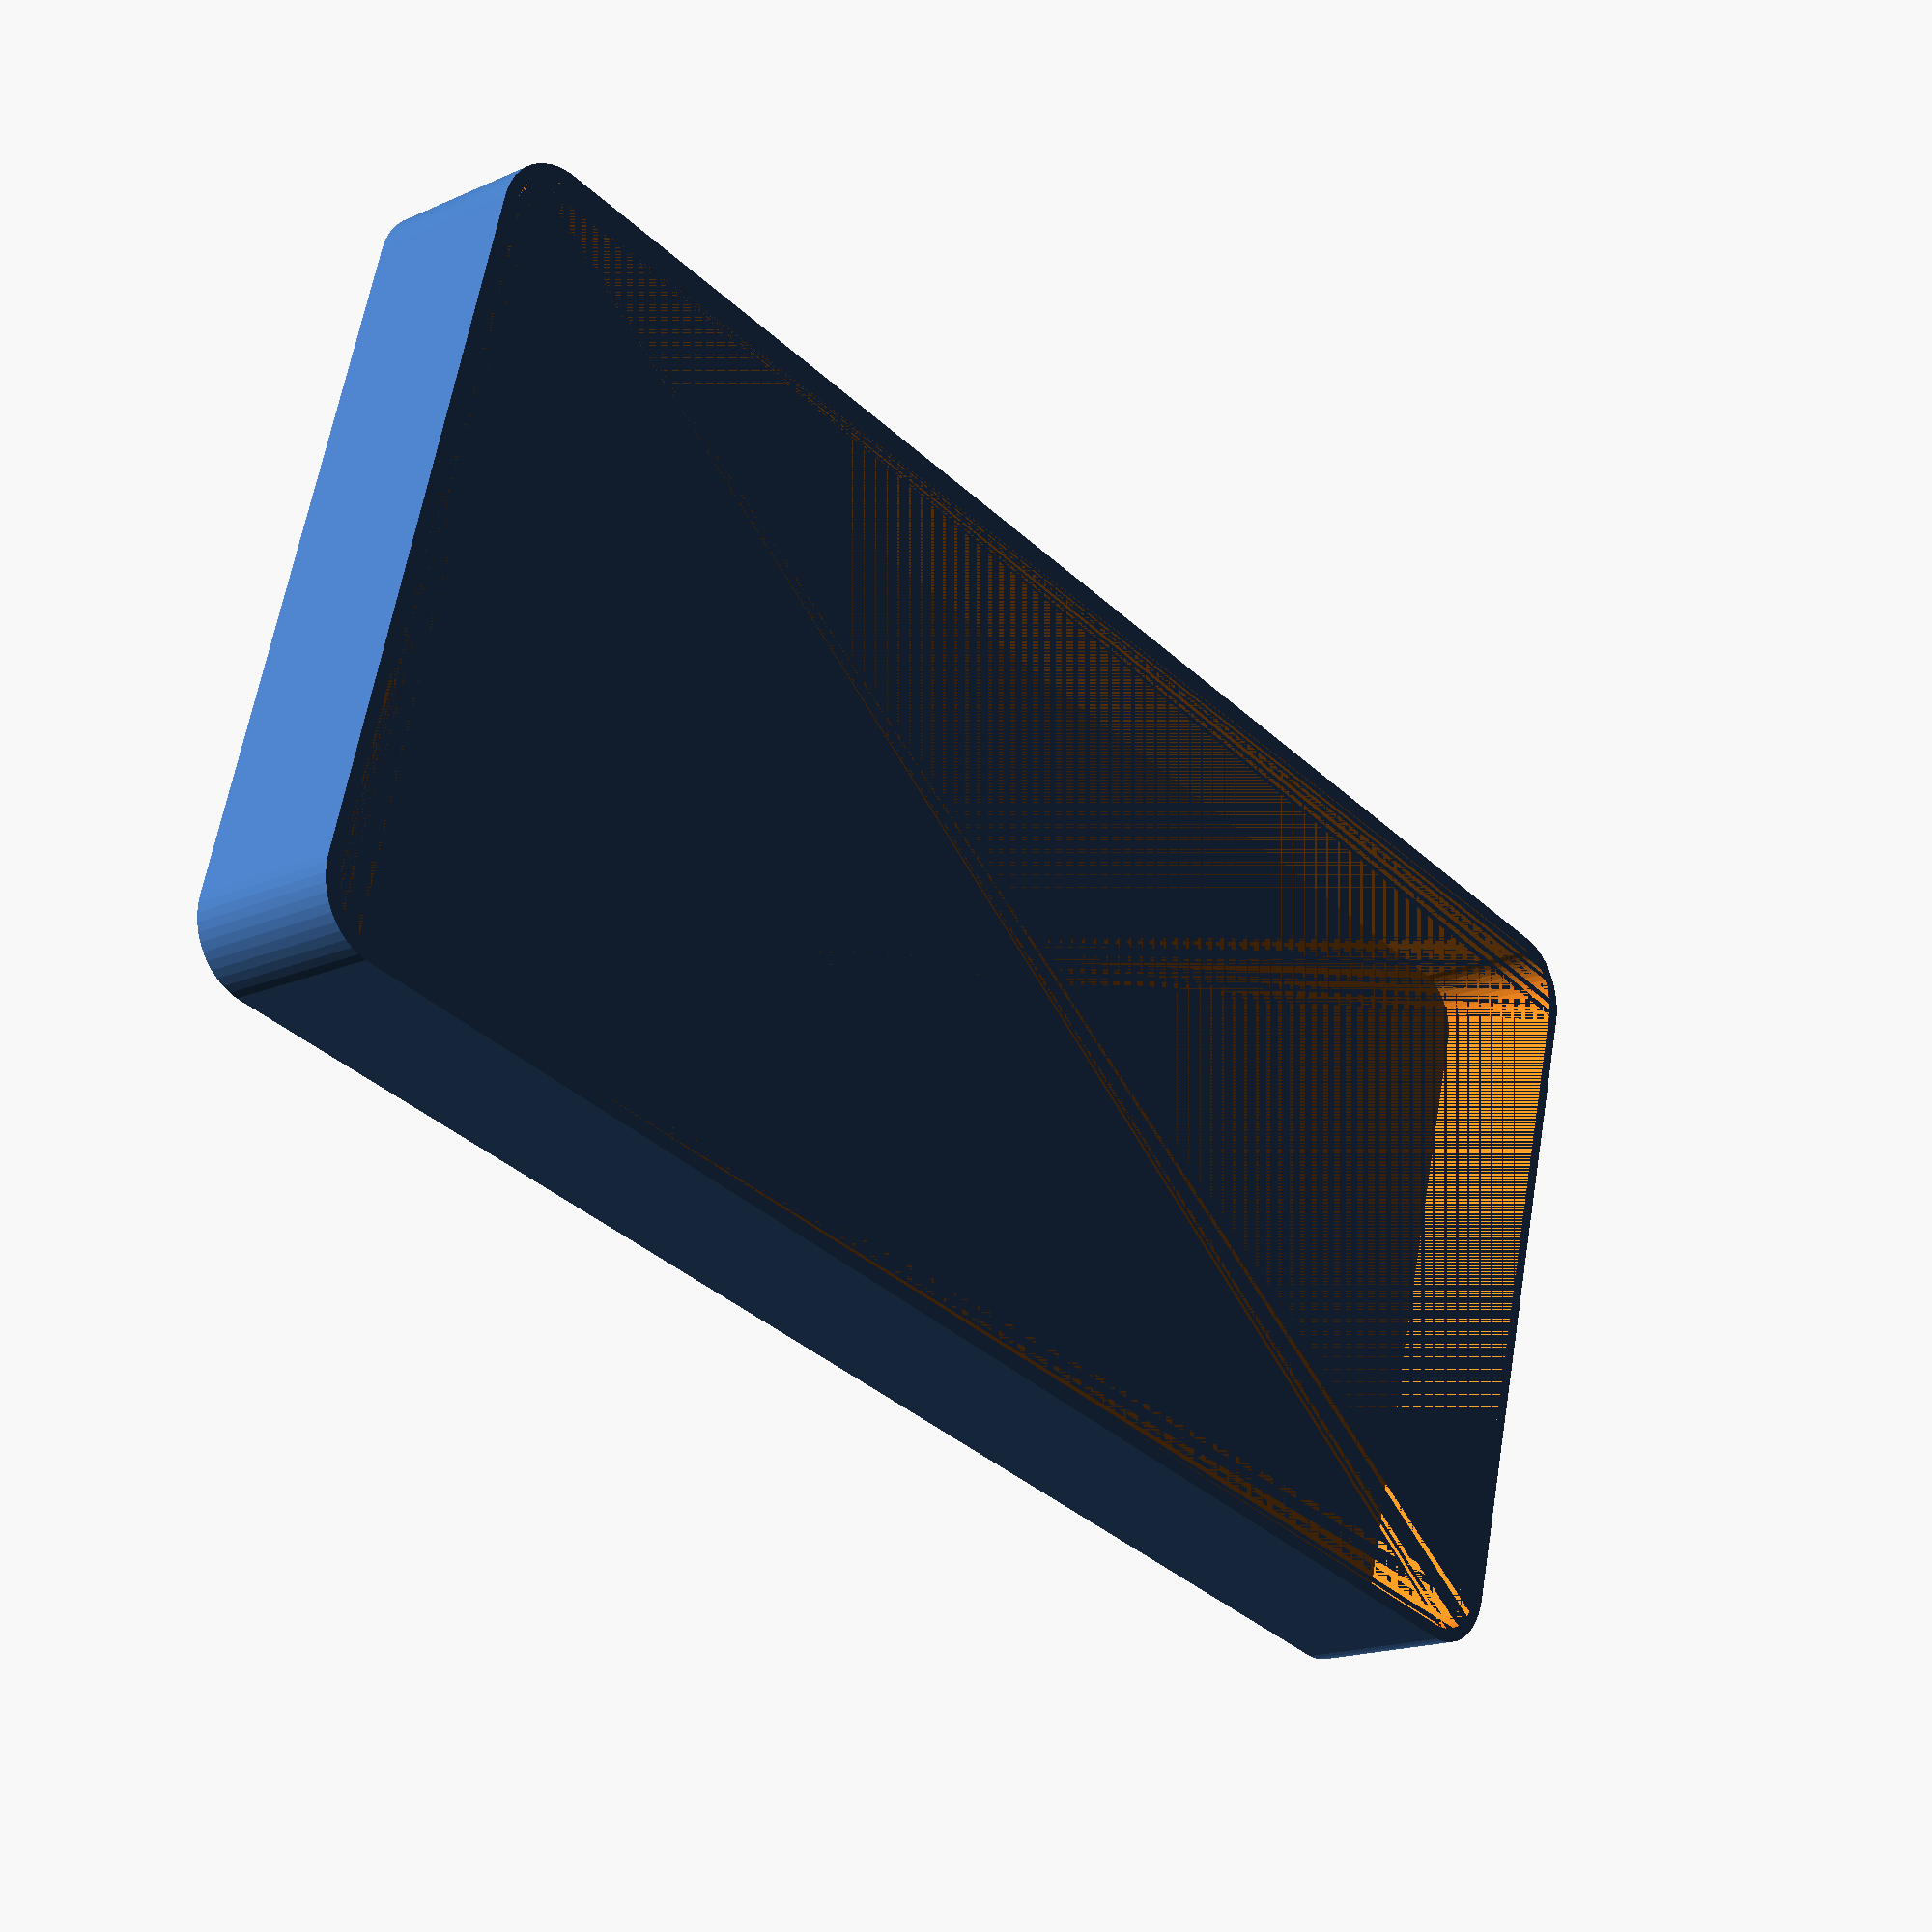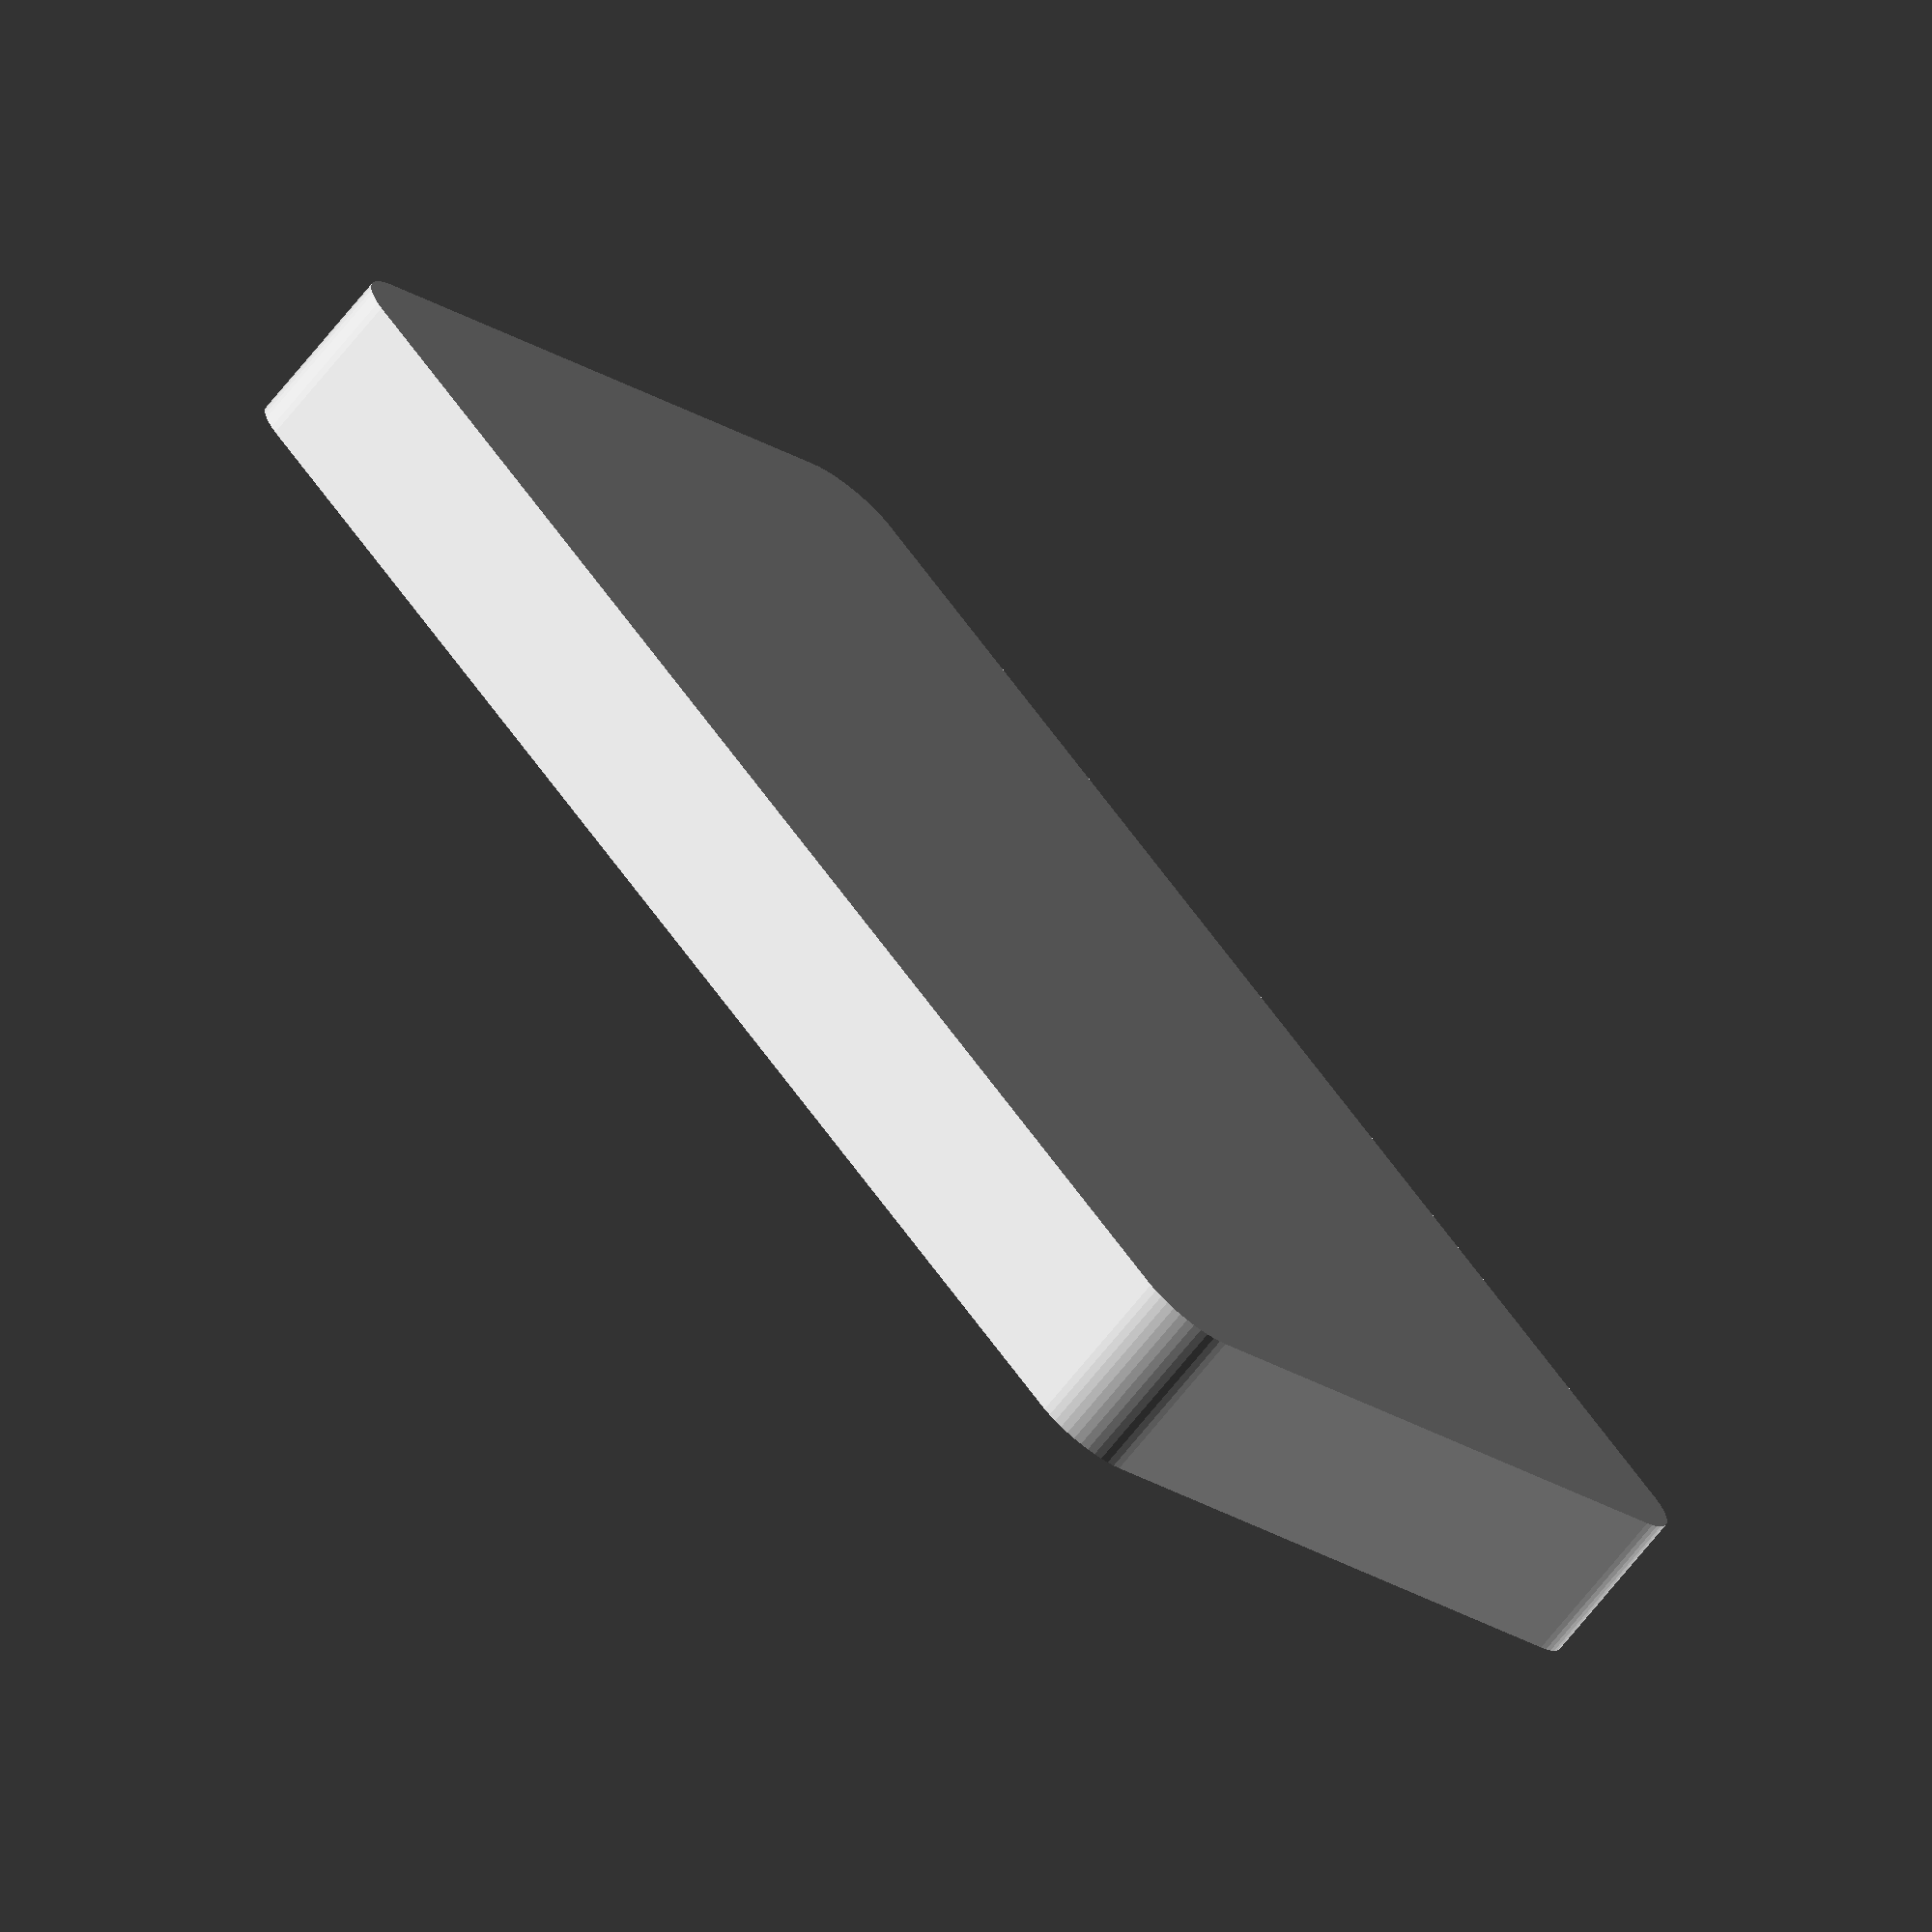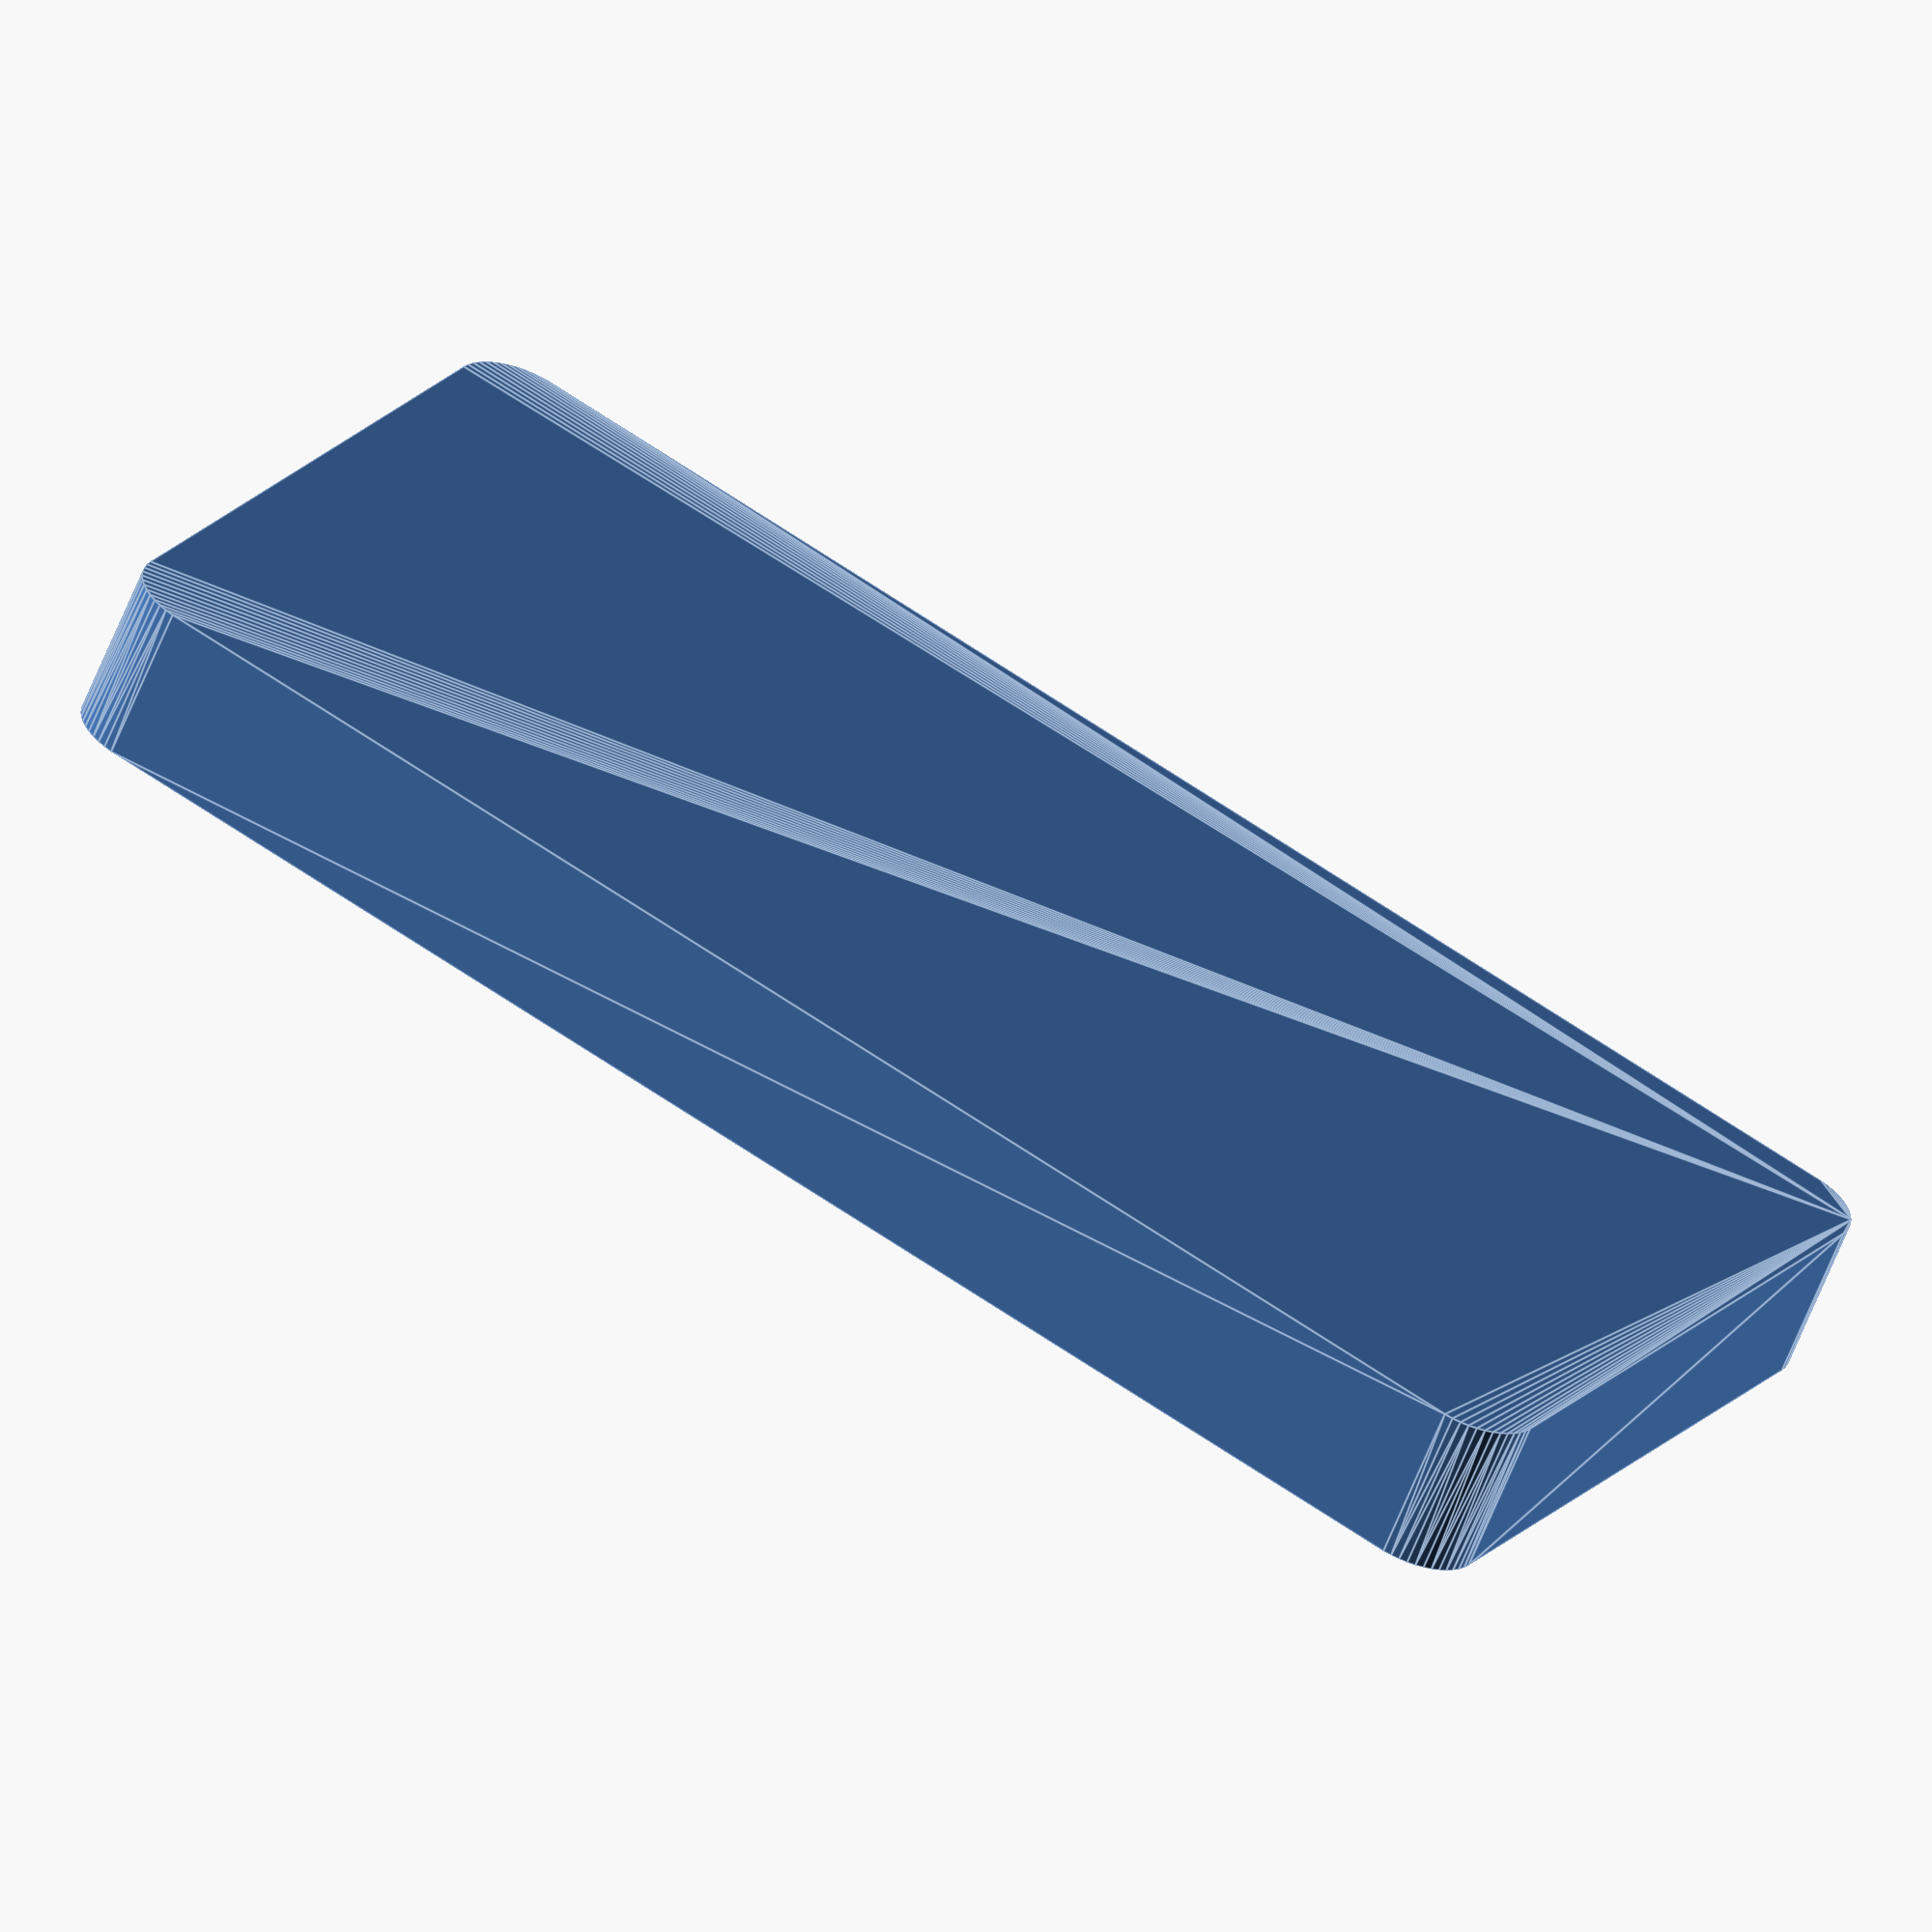
<openscad>
$fn = 50;


difference() {
	union() {
		hull() {
			translate(v = [-55.0000000000, 25.0000000000, 0]) {
				cylinder(h = 12, r = 5);
			}
			translate(v = [55.0000000000, 25.0000000000, 0]) {
				cylinder(h = 12, r = 5);
			}
			translate(v = [-55.0000000000, -25.0000000000, 0]) {
				cylinder(h = 12, r = 5);
			}
			translate(v = [55.0000000000, -25.0000000000, 0]) {
				cylinder(h = 12, r = 5);
			}
		}
	}
	union() {
		translate(v = [0, 0, 2]) {
			hull() {
				translate(v = [-55.0000000000, 25.0000000000, 0]) {
					cylinder(h = 10, r = 4);
				}
				translate(v = [55.0000000000, 25.0000000000, 0]) {
					cylinder(h = 10, r = 4);
				}
				translate(v = [-55.0000000000, -25.0000000000, 0]) {
					cylinder(h = 10, r = 4);
				}
				translate(v = [55.0000000000, -25.0000000000, 0]) {
					cylinder(h = 10, r = 4);
				}
			}
		}
	}
}
</openscad>
<views>
elev=17.2 azim=194.7 roll=311.8 proj=p view=wireframe
elev=71.2 azim=309.5 roll=141.0 proj=o view=wireframe
elev=60.7 azim=151.4 roll=158.6 proj=o view=edges
</views>
